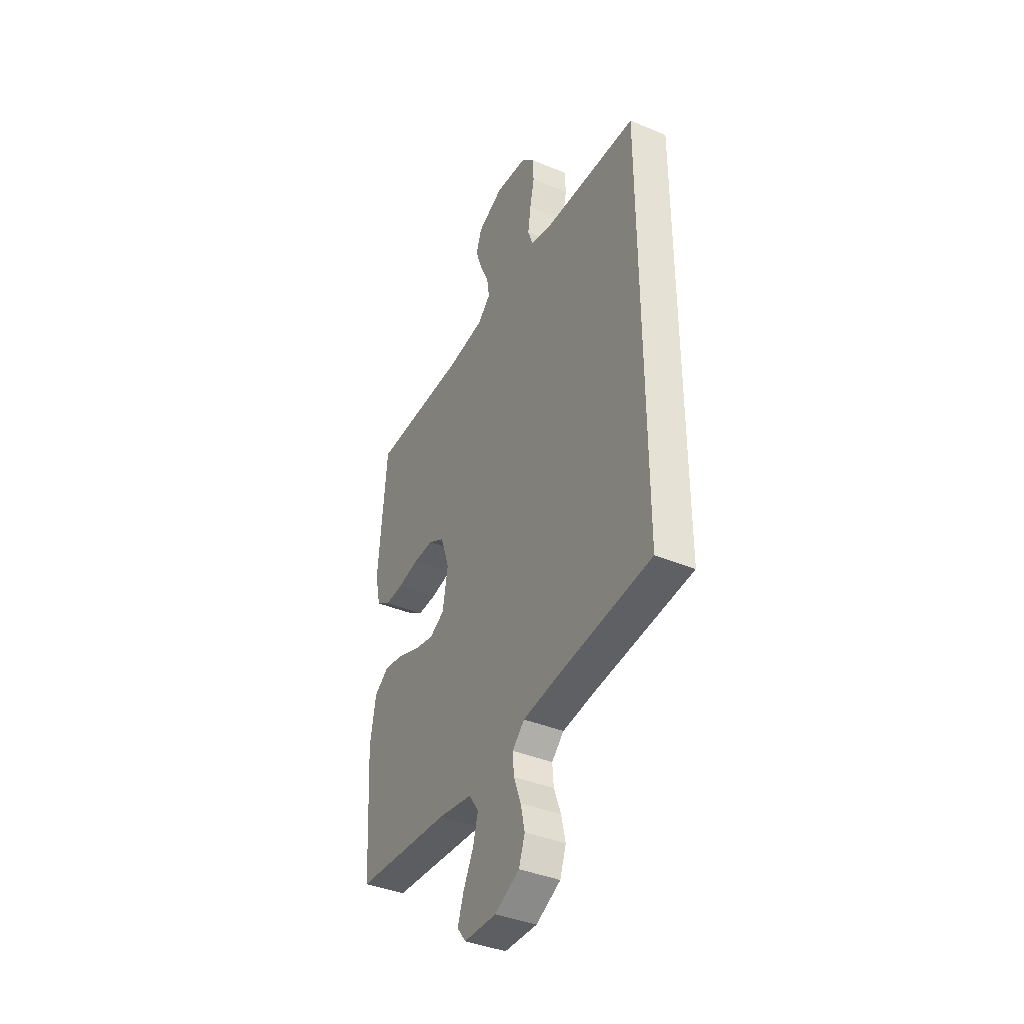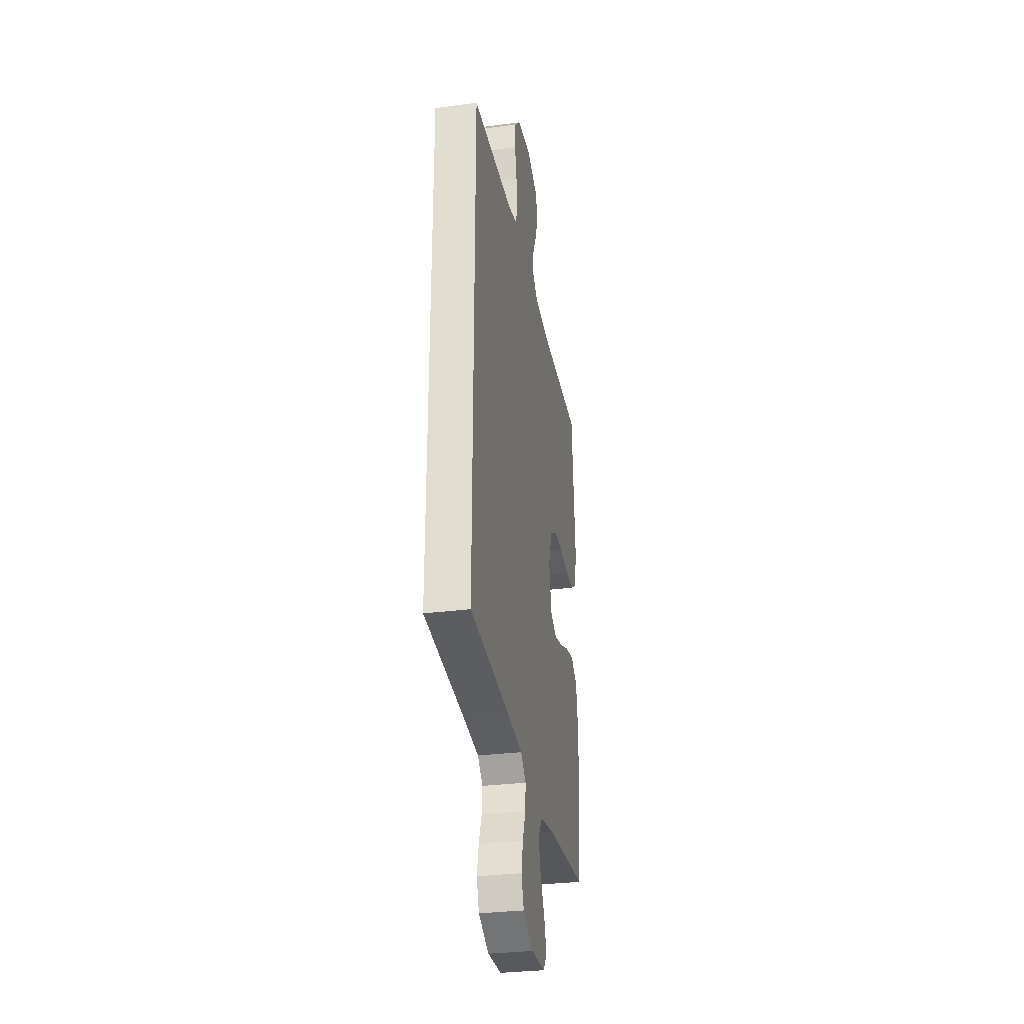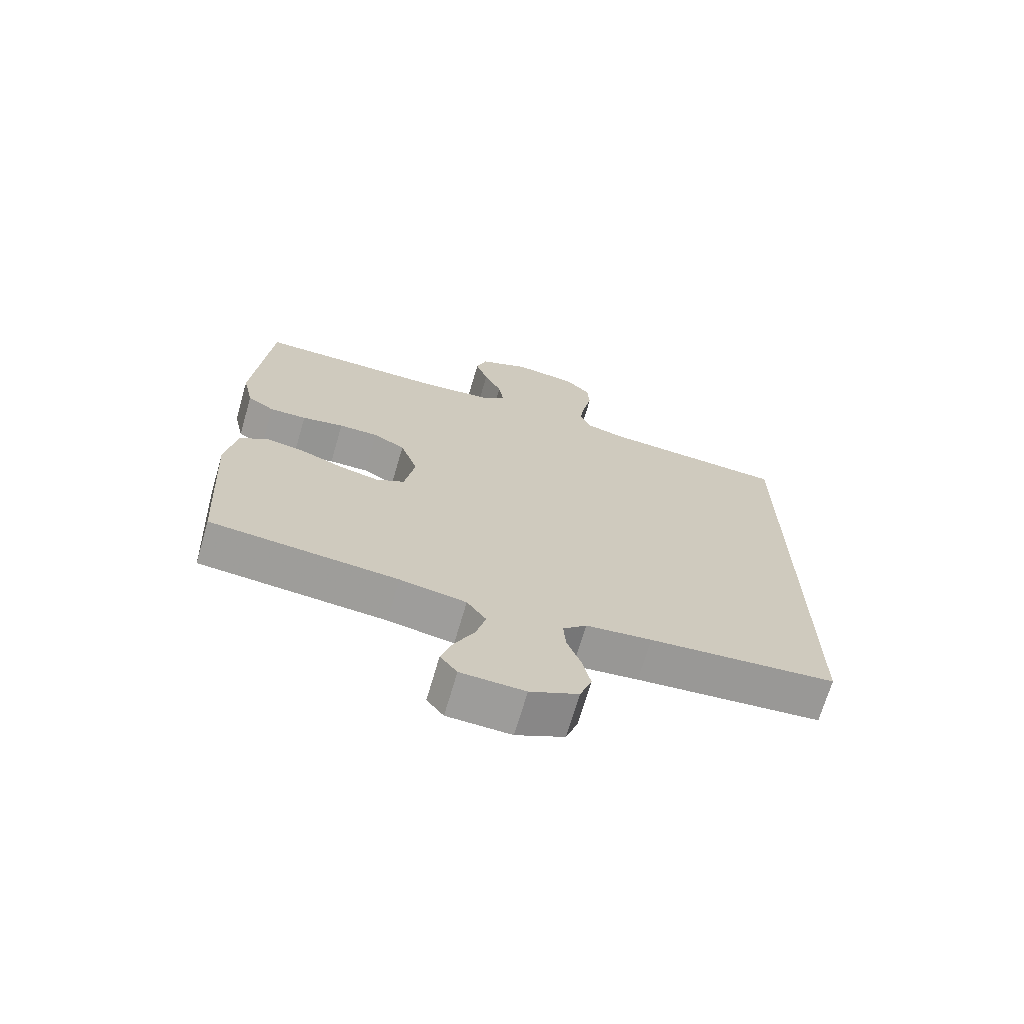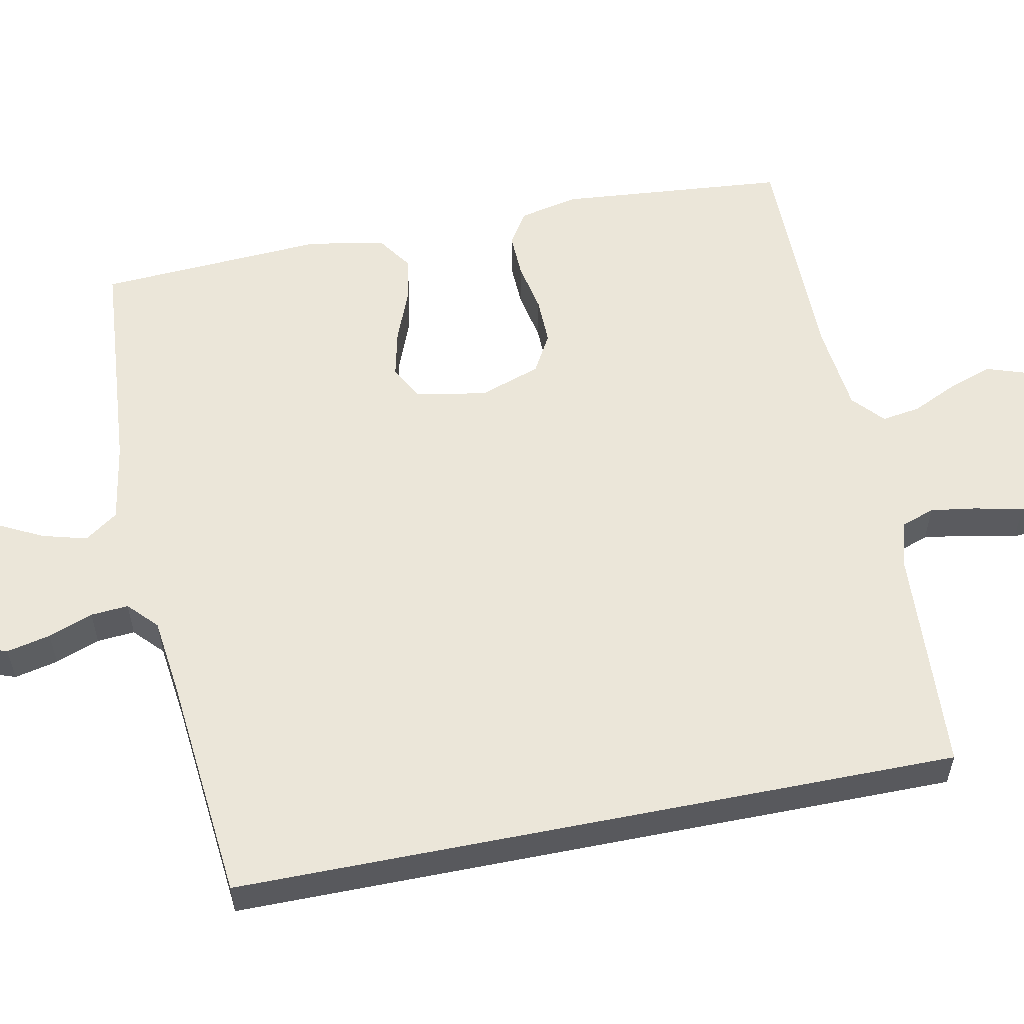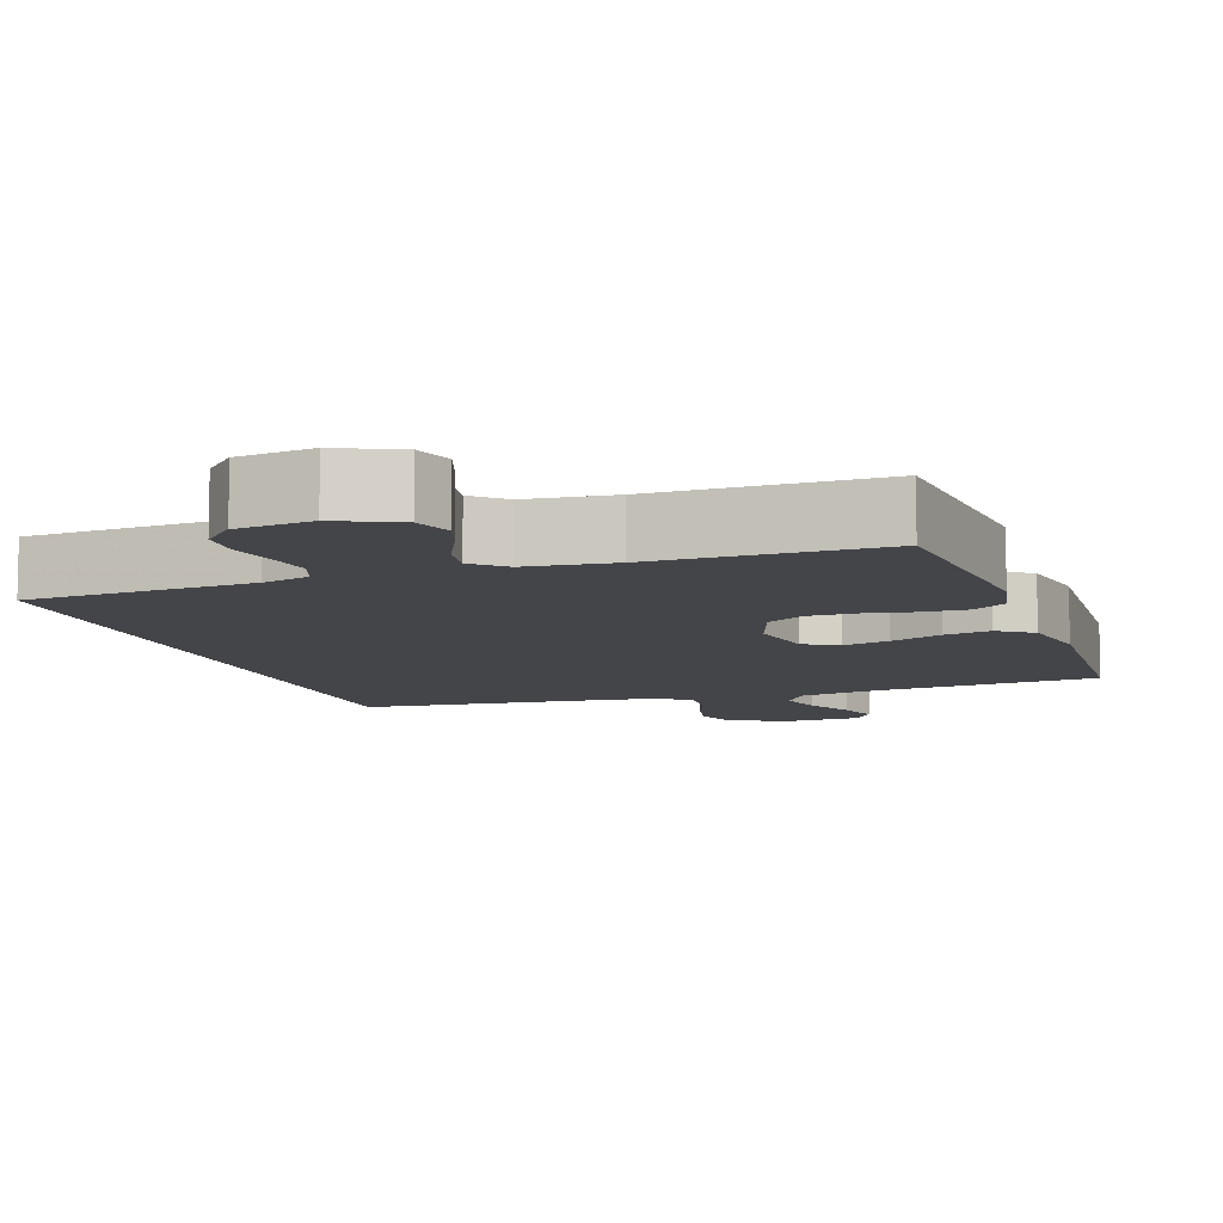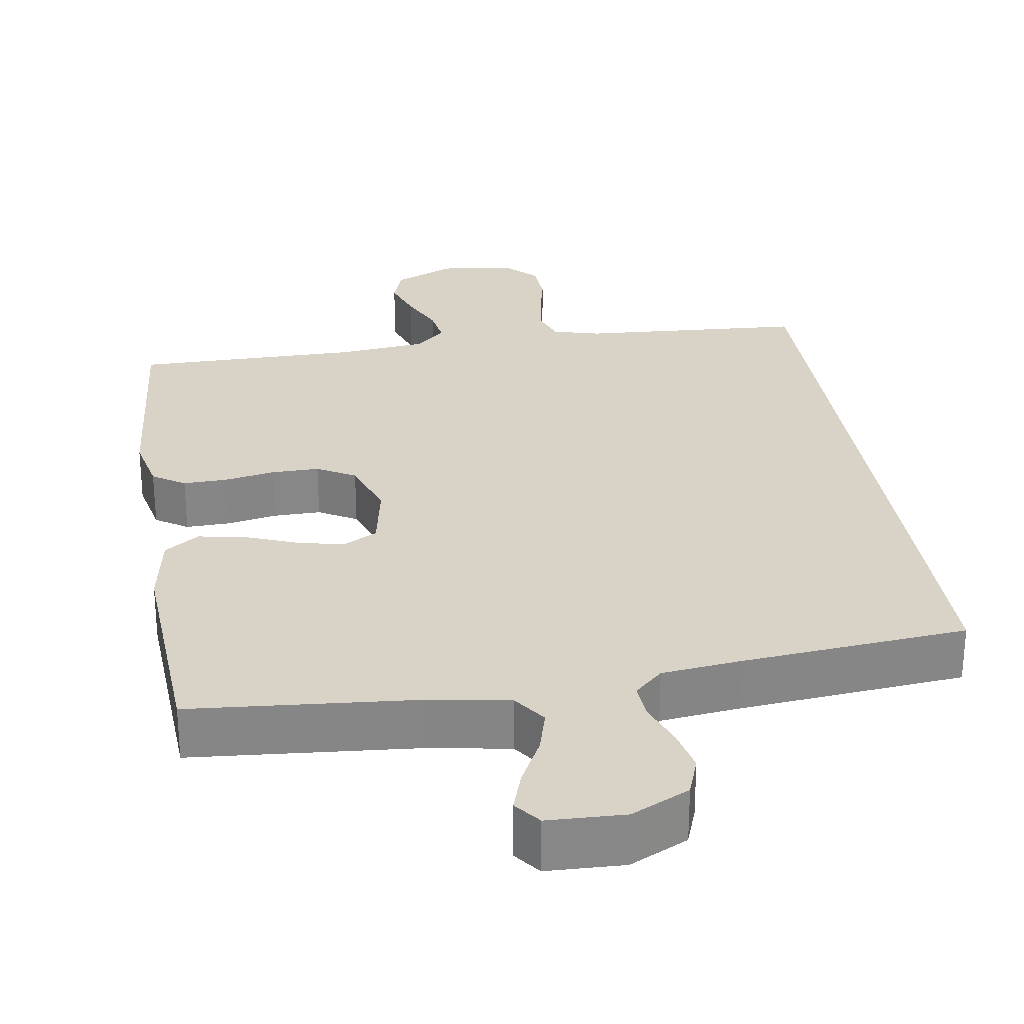
<metadata>
{"format":"obj","ext":"obj","renderer":"f3d","projection":"perspective","resolution":1024,"background":"white","views":[{"elev":-39.4,"azim":-117.4,"up":"+Z"},{"elev":-30.9,"azim":-79.5,"up":"+Z"},{"elev":-69.8,"azim":163.7,"up":"+Z"},{"elev":56.8,"azim":-101.3,"up":"+Y"},{"elev":-9.1,"azim":19.0,"up":"+Y"},{"elev":28.1,"azim":171.3,"up":"+Y"}]}
</metadata>
<code>
v 0.5 0.07 0.5
v 0.526 0.07 0.2
v 0.509 0.07 0.122
v 0.466 0.07 0.094
v 0.407 0.07 0.096
v 0.34 0.07 0.109
v 0.277 0.07 0.11
v 0.226 0.07 0.081
v 0.198 0.07 0
v 0.215 0.07 -0.093
v 0.261 0.07 -0.118
v 0.323 0.07 -0.104
v 0.392 0.07 -0.077
v 0.454 0.07 -0.066
v 0.5 0.07 -0.098
v 0.518 0.07 -0.2
v 0.5 0.07 -0.5
v 0.2 0.07 -0.524
v 0.094 0.07 -0.542
v 0.063 0.07 -0.586
v 0.079 0.07 -0.645
v 0.111 0.07 -0.708
v 0.129 0.07 -0.763
v 0.102 0.07 -0.798
v 0 0.07 -0.801
v -0.077 0.07 -0.763
v -0.096 0.07 -0.71
v -0.083 0.07 -0.652
v -0.061 0.07 -0.593
v -0.057 0.07 -0.543
v -0.095 0.07 -0.507
v -0.2 0.07 -0.494
v -0.5 0.07 -0.464
v -0.5 0.07 0.493
v -0.2 0.07 0.511
v -0.137 0.07 0.528
v -0.121 0.07 0.573
v -0.13 0.07 0.633
v -0.144 0.07 0.698
v -0.141 0.07 0.756
v -0.1 0.07 0.797
v 0 0.07 0.809
v 0.081 0.07 0.772
v 0.098 0.07 0.721
v 0.078 0.07 0.662
v 0.05 0.07 0.602
v 0.042 0.07 0.551
v 0.083 0.07 0.514
v 0.2 0.07 0.501
v 0.5 0 0.5
v 0.526 0 0.2
v 0.509 0 0.122
v 0.466 0 0.094
v 0.407 0 0.096
v 0.34 0 0.109
v 0.277 0 0.11
v 0.226 0 0.081
v 0.198 0 0
v 0.215 0 -0.093
v 0.261 0 -0.118
v 0.323 0 -0.104
v 0.392 0 -0.077
v 0.454 0 -0.066
v 0.5 0 -0.098
v 0.518 0 -0.2
v 0.5 0 -0.5
v 0.2 0 -0.524
v 0.094 0 -0.542
v 0.063 0 -0.586
v 0.079 0 -0.645
v 0.111 0 -0.708
v 0.129 0 -0.763
v 0.102 0 -0.798
v 0 0 -0.801
v -0.077 0 -0.763
v -0.096 0 -0.71
v -0.083 0 -0.652
v -0.061 0 -0.593
v -0.057 0 -0.543
v -0.095 0 -0.507
v -0.2 0 -0.494
v -0.5 0 -0.464
v -0.5 0 0.493
v -0.2 0 0.511
v -0.137 0 0.528
v -0.121 0 0.573
v -0.13 0 0.633
v -0.144 0 0.698
v -0.141 0 0.756
v -0.1 0 0.797
v 0 0 0.809
v 0.081 0 0.772
v 0.098 0 0.721
v 0.078 0 0.662
v 0.05 0 0.602
v 0.042 0 0.551
v 0.083 0 0.514
v 0.2 0 0.501
f 43 44 45 46
f 41 42 43 46
f 41 46 47
f 38 39 40 41
f 37 38 41 47
f 36 37 47 48
f 32 33 34 35
f 31 32 35 36
f 30 31 36 48
f 26 27 28 29
f 24 25 26 29
f 21 22 23 24
f 20 21 24 29
f 19 20 29 30
f 15 16 17 18
f 12 13 14 15
f 11 12 15 18
f 10 11 18 19
f 3 4 5 6
f 3 6 7
f 49 1 2 3
f 49 3 7
f 48 49 7 8
f 30 48 8 9
f 9 10 19 30
f 95 94 93 92
f 95 92 91 90
f 96 95 90
f 90 89 88 87
f 96 90 87 86
f 97 96 86 85
f 84 83 82 81
f 85 84 81 80
f 97 85 80 79
f 78 77 76 75
f 78 75 74 73
f 73 72 71 70
f 78 73 70 69
f 79 78 69 68
f 67 66 65 64
f 64 63 62 61
f 67 64 61 60
f 68 67 60 59
f 55 54 53 52
f 56 55 52
f 52 51 50 98
f 56 52 98
f 57 56 98 97
f 58 57 97 79
f 79 68 59 58
f 1 50 51 2
f 2 51 52 3
f 3 52 53 4
f 4 53 54 5
f 5 54 55 6
f 6 55 56 7
f 7 56 57 8
f 8 57 58 9
f 9 58 59 10
f 10 59 60 11
f 11 60 61 12
f 12 61 62 13
f 13 62 63 14
f 14 63 64 15
f 15 64 65 16
f 16 65 66 17
f 17 66 67 18
f 18 67 68 19
f 19 68 69 20
f 20 69 70 21
f 21 70 71 22
f 22 71 72 23
f 23 72 73 24
f 24 73 74 25
f 25 74 75 26
f 26 75 76 27
f 27 76 77 28
f 28 77 78 29
f 29 78 79 30
f 30 79 80 31
f 31 80 81 32
f 32 81 82 33
f 33 82 83 34
f 34 83 84 35
f 35 84 85 36
f 36 85 86 37
f 37 86 87 38
f 38 87 88 39
f 39 88 89 40
f 40 89 90 41
f 41 90 91 42
f 42 91 92 43
f 43 92 93 44
f 44 93 94 45
f 45 94 95 46
f 46 95 96 47
f 47 96 97 48
f 48 97 98 49
f 49 98 50 1

</code>
